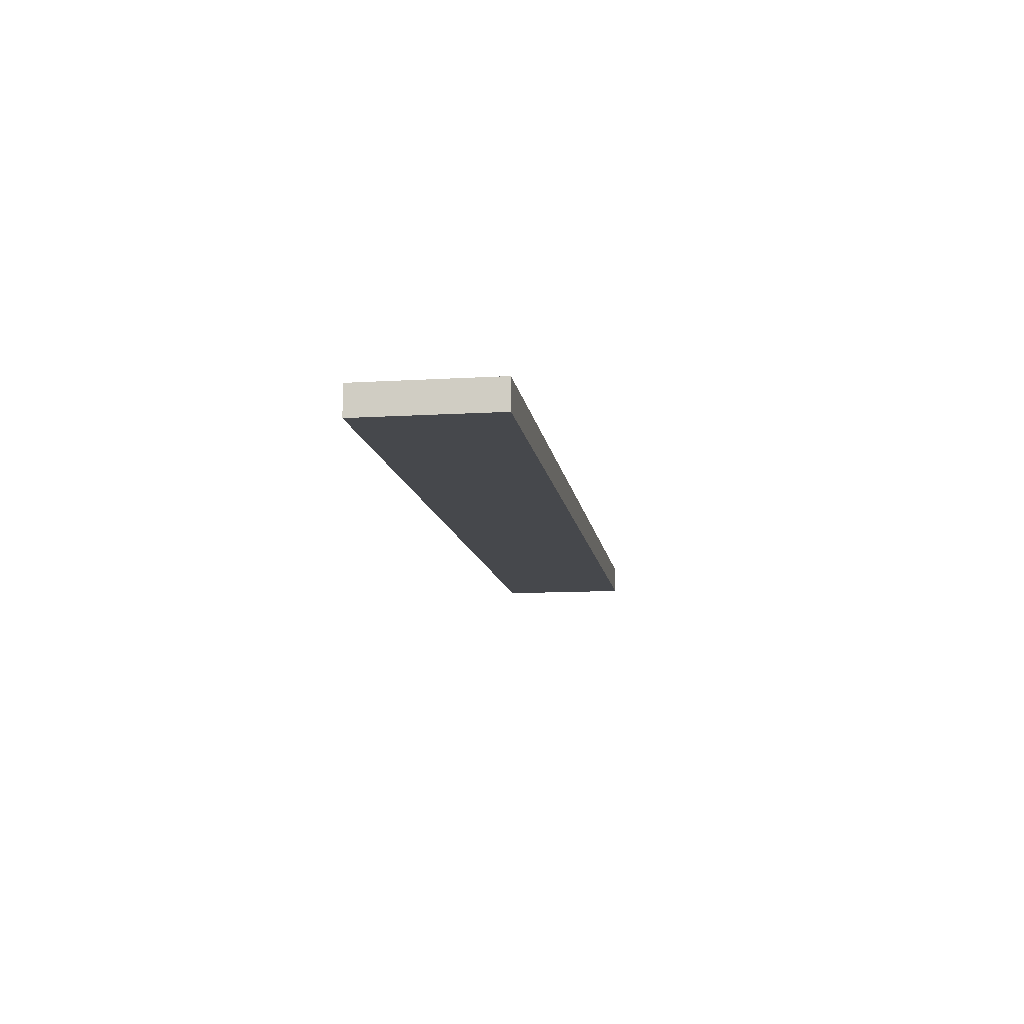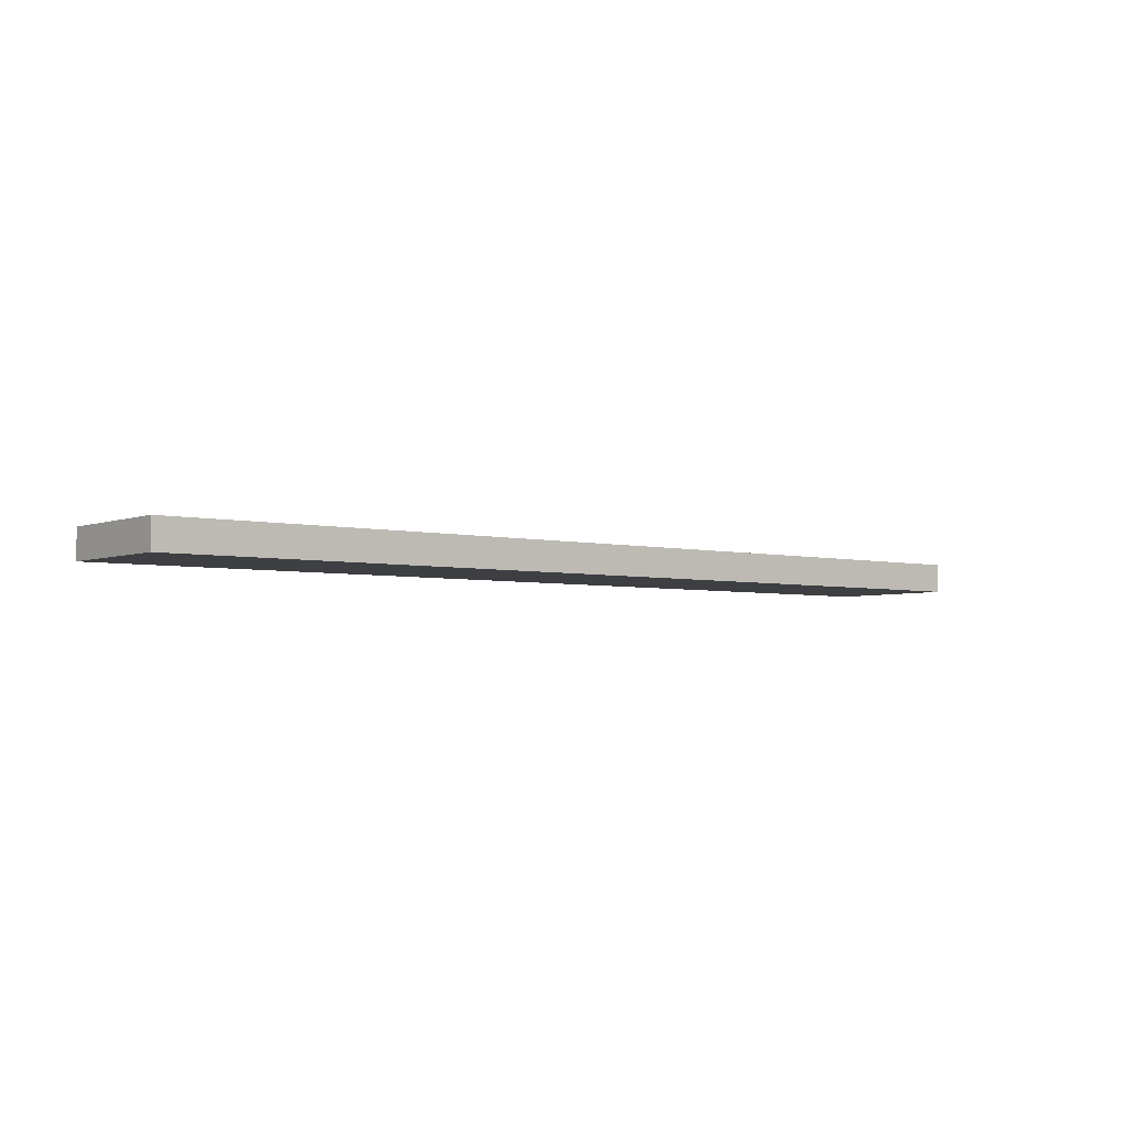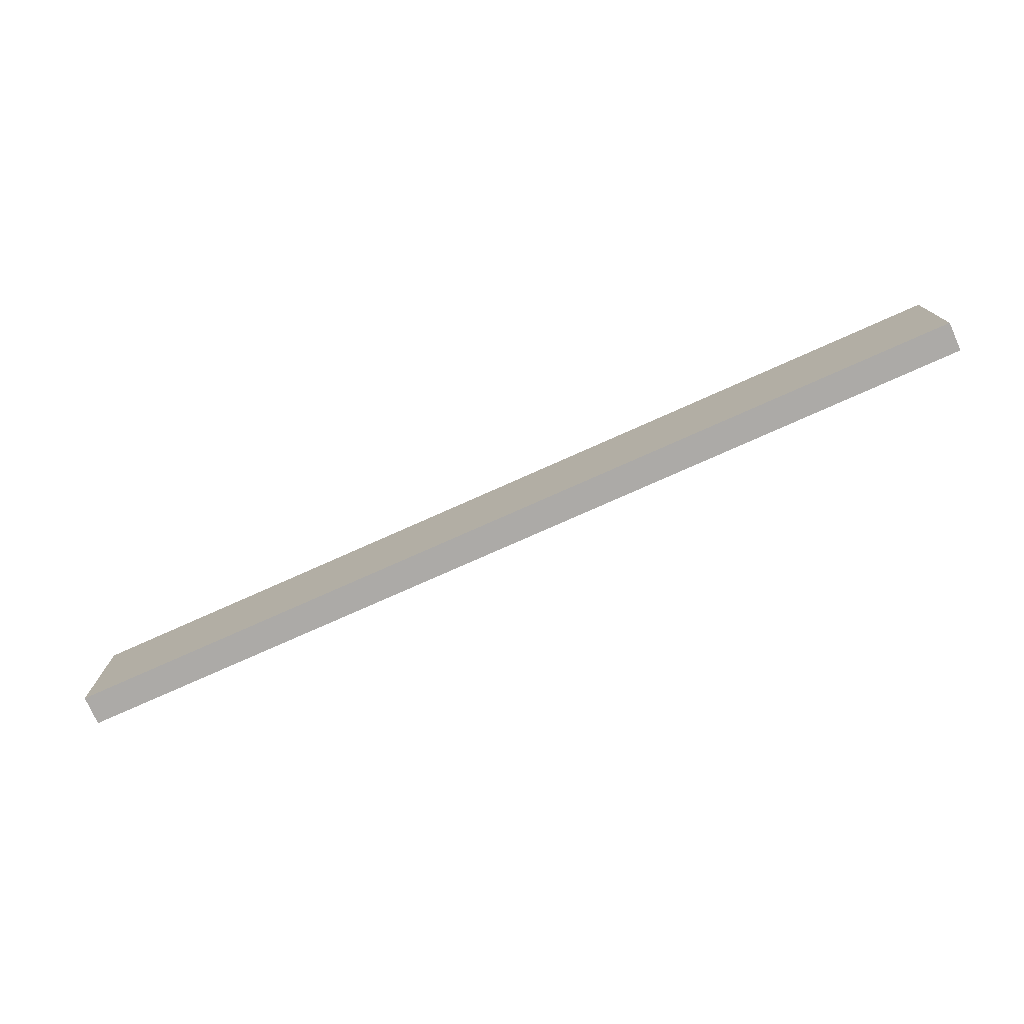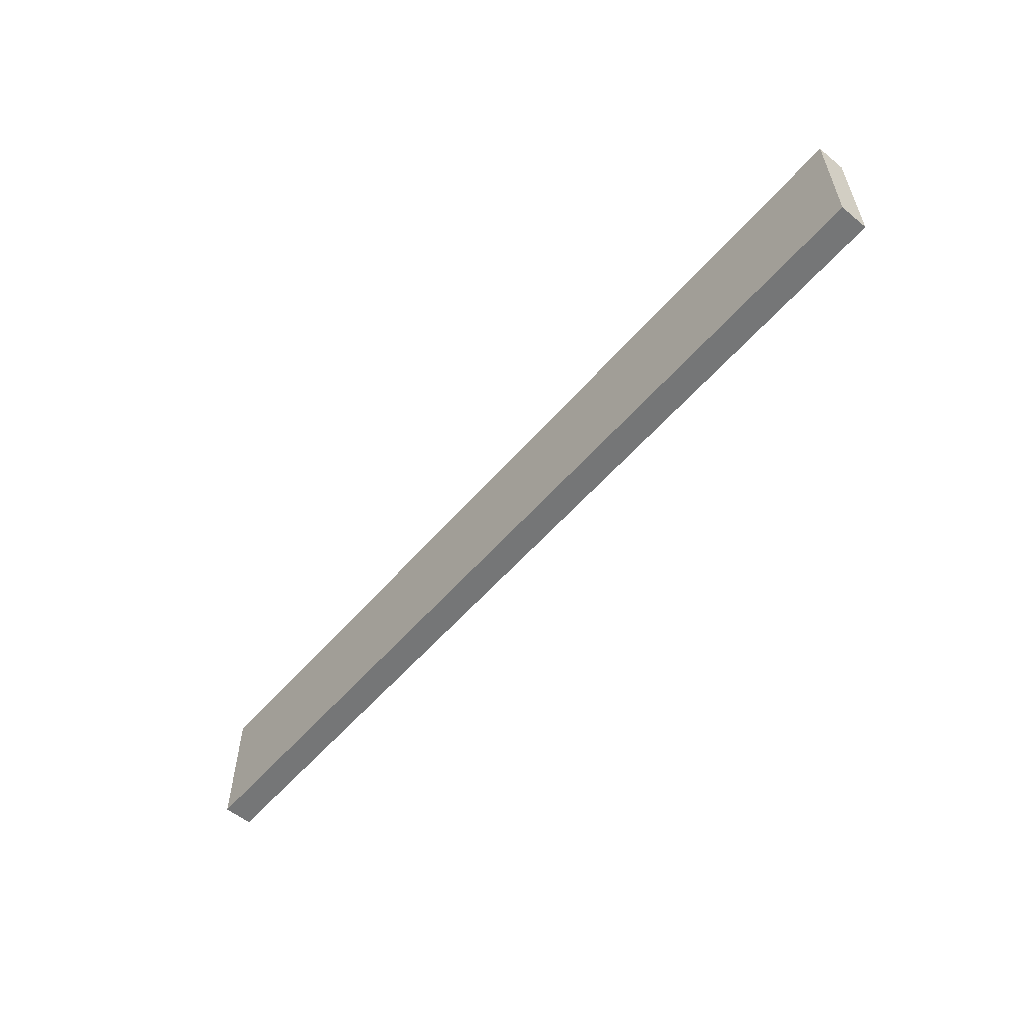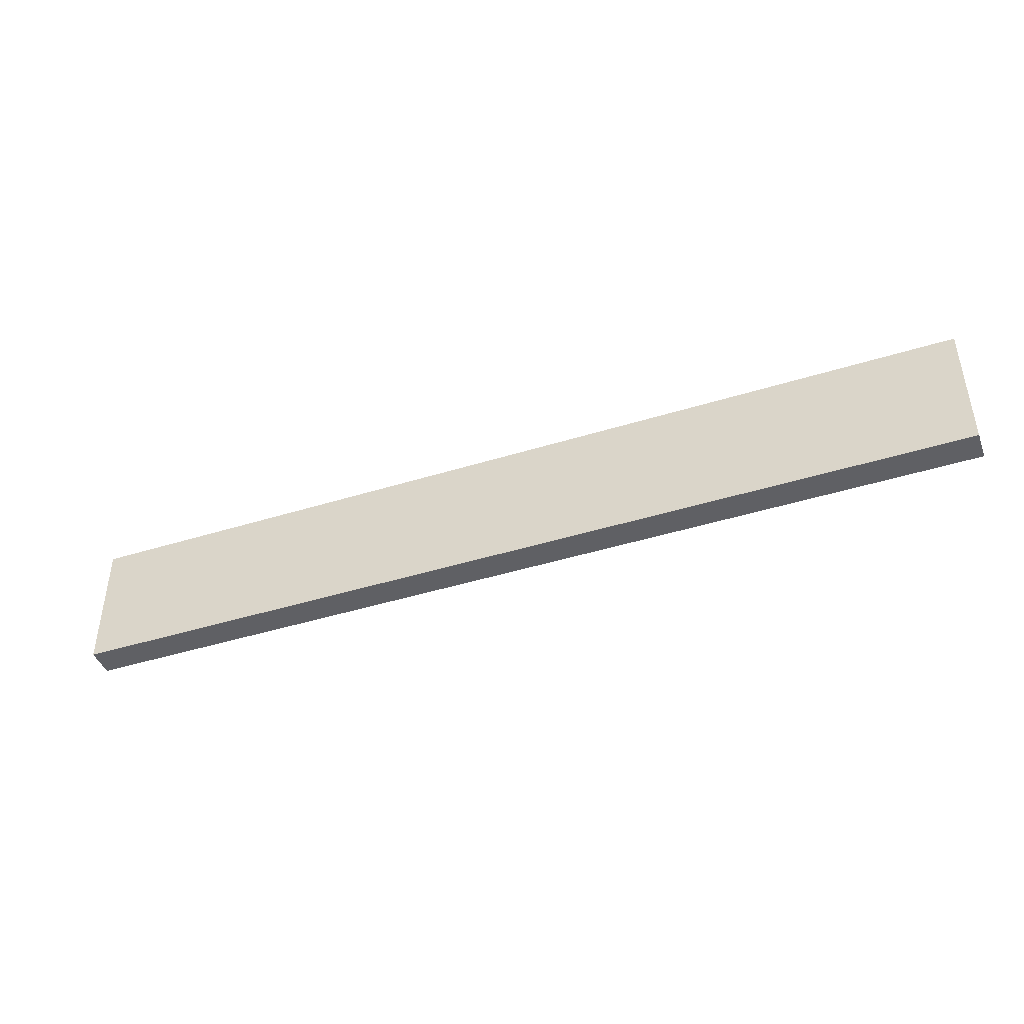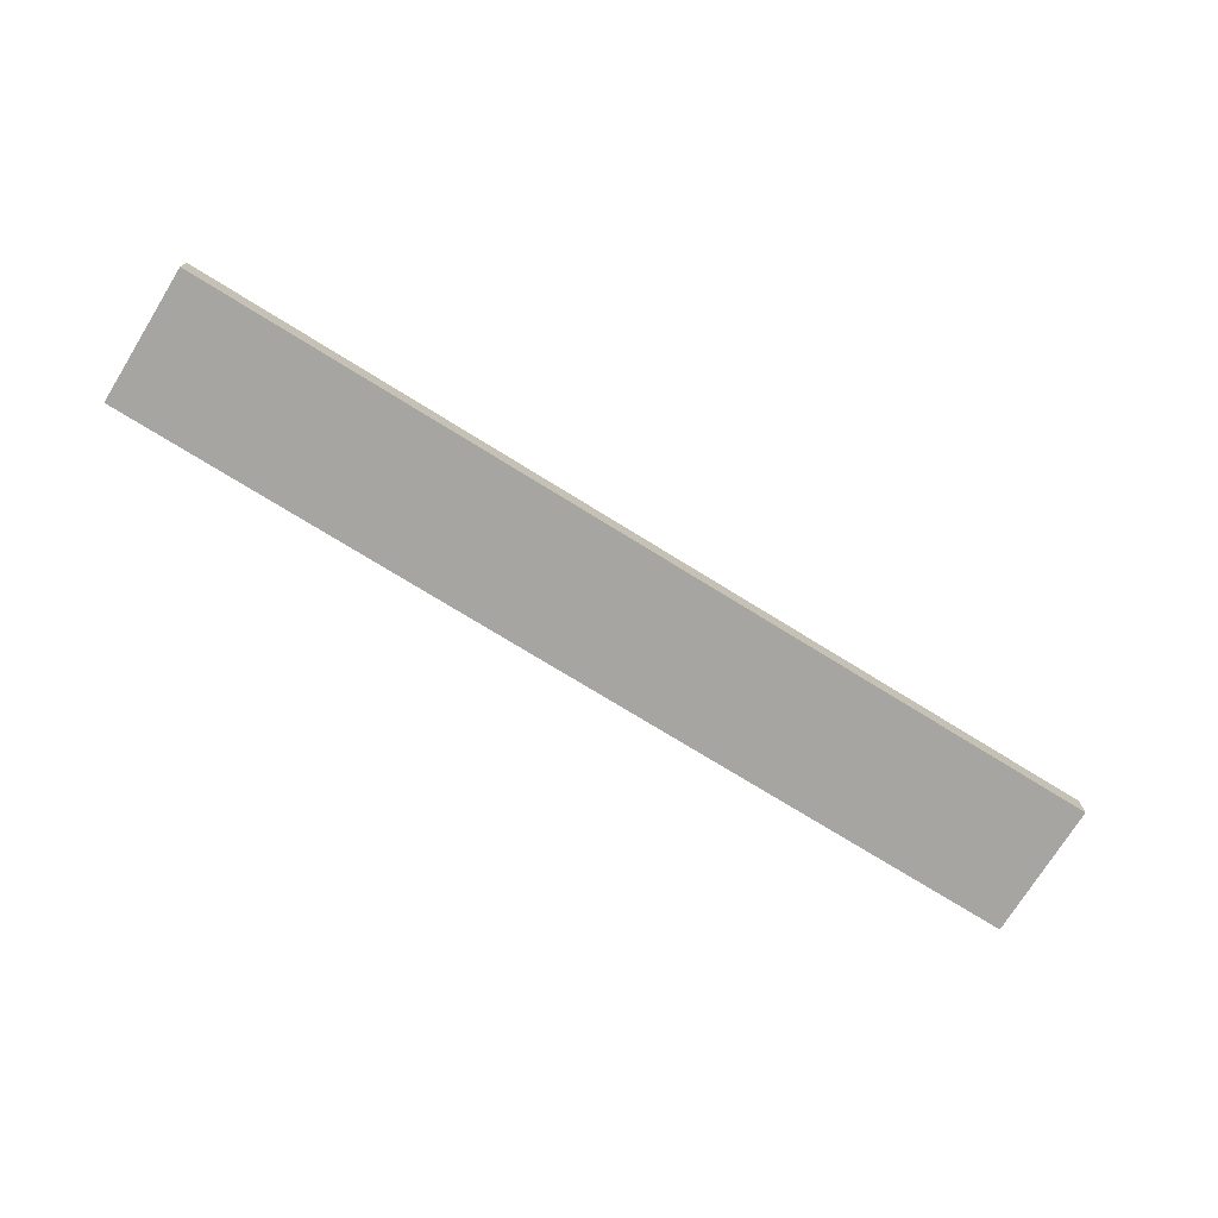
<metadata>
{"format":"obj","ext":"obj","renderer":"f3d","projection":"perspective","resolution":1024,"background":"white","views":[{"elev":-11.4,"azim":98.4,"up":"+Z"},{"elev":-3.9,"azim":141.3,"up":"+Z"},{"elev":-76.1,"azim":-155.9,"up":"+Y"},{"elev":-56.7,"azim":-130.3,"up":"+Y"},{"elev":-43.6,"azim":20.2,"up":"+Y"},{"elev":-73.9,"azim":148.2,"up":"+Z"}]}
</metadata>
<code>
v -30.48 -4.445 0
v 30.48 -4.445 0
v 30.48 -4.445 1.905
v -30.48 -4.445 1.905
v -30.48 4.445 0
v -30.48 -4.445 0
v -30.48 -4.445 1.905
v -30.48 4.445 1.905
v 30.48 4.445 0
v -30.48 4.445 0
v -30.48 4.445 1.905
v 30.48 4.445 1.905
v 30.48 -4.445 0
v 30.48 4.445 0
v 30.48 4.445 1.905
v 30.48 -4.445 1.905
v 30.48 -4.445 1.905
v 30.48 4.445 1.905
v -30.48 4.445 1.905
v -30.48 -4.445 1.905
v 30.48 4.445 0
v 30.48 -4.445 0
v -30.48 -4.445 0
v -30.48 4.445 0
g 89824664-e30c-11ea-8fca-54bf646e7e1f
f 1 2 4
f 4 2 3
g 8982947e-e30c-11ea-9436-54bf646e7e1f
f 5 6 8
f 8 6 7
g 8982e29a-e30c-11ea-9394-54bf646e7e1f
f 9 10 12
f 12 10 11
g 898357c6-e30c-11ea-974b-54bf646e7e1f
f 13 14 16
f 16 14 15
g 8983ccf4-e30c-11ea-89d7-54bf646e7e1f
f 18 19 17
f 17 19 20
g 8984422c-e30c-11ea-a9c0-54bf646e7e1f
f 22 23 21
f 21 23 24

</code>
